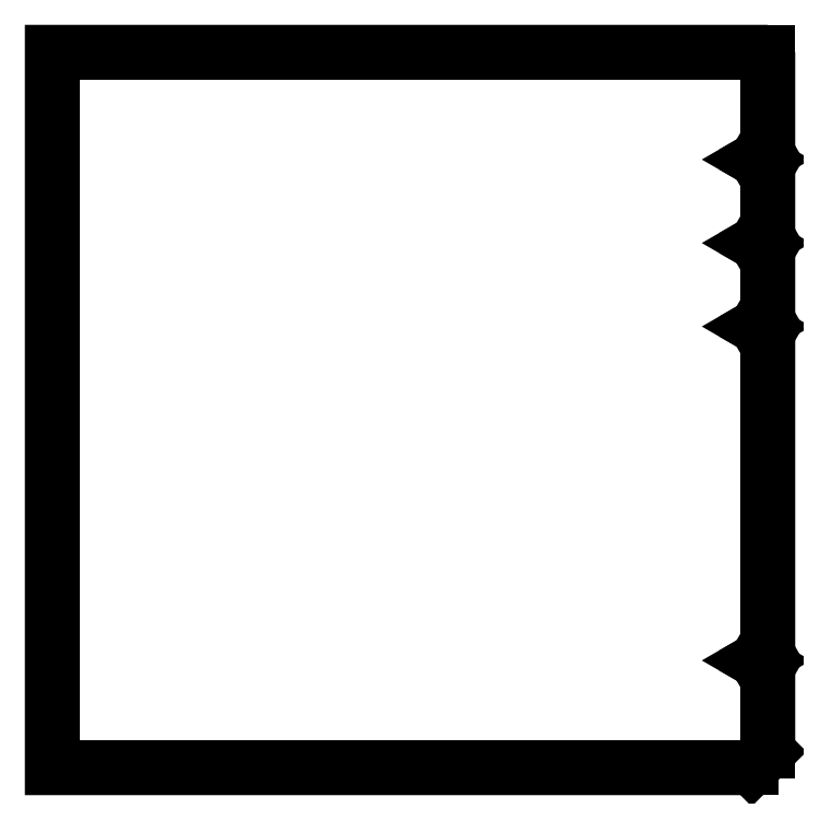
<metadata>
{"format":"dxf","ext":"dxf","renderer":"ezdxf+matplotlib","layout":"modelspace","background":"white","min_lineweight":24,"dpi":150}
</metadata>
<code>
0
SECTION
2
ENTITIES
0
LWPOLYLINE
8
0
90
17
70
1
43
0
10
0.5
20
0.5
10
0.5
20
0.3592
10
0.484
20
0.35
10
0.5
20
0.3408
10
0.5
20
0.2426
10
0.484
20
0.2333
10
0.5
20
0.2241
10
0.5
20
0.1259
10
0.484
20
0.1167
10
0.5
20
0.1074
10
0.5
20
-0.3408
10
0.484
20
-0.35
10
0.5
20
-0.3592
10
0.5
20
-0.4774
10
0.4774
20
-0.5
10
-0.5
20
-0.5
10
-0.5
20
0.5
0
LINE
8
0
10
0.5
20
-0.4774
30
0
11
0.4774
21
-0.5
31
0
0
LINE
8
0
10
0.4774
20
-0.5
30
0
11
-0.5
21
-0.5
31
0
0
LINE
8
0
10
-0.5
20
-0.5
30
0
11
-0.5
21
0.5
31
0
0
LINE
8
0
10
-0.5
20
0.5
30
0
11
0.5
21
0.5
31
0
0
LINE
8
0
10
0.5
20
0.5
30
0
11
0.5
21
0.3592
31
0
0
LINE
8
0
10
0.5
20
-0.3408
30
0
11
0.484
21
-0.35
31
0
0
LINE
8
0
10
0.484
20
-0.35
30
0
11
0.5
21
-0.3592
31
0
0
LINE
8
0
10
0.5
20
-0.3592
30
0
11
0.5
21
-0.4774
31
0
0
LINE
8
0
10
0.5
20
0.1074
30
0
11
0.5
21
-0.3408
31
0
0
LINE
8
0
10
0.5
20
0.1259
30
0
11
0.484
21
0.1167
31
0
0
LINE
8
0
10
0.484
20
0.1167
30
0
11
0.5
21
0.1074
31
0
0
LINE
8
0
10
0.5
20
0.2241
30
0
11
0.5
21
0.1259
31
0
0
LINE
8
0
10
0.5
20
0.2426
30
0
11
0.484
21
0.2333
31
0
0
LINE
8
0
10
0.484
20
0.2333
30
0
11
0.5
21
0.2241
31
0
0
LINE
8
0
10
0.5
20
0.3592
30
0
11
0.484
21
0.35
31
0
0
LINE
8
0
10
0.484
20
0.35
30
0
11
0.5
21
0.3408
31
0
0
LINE
8
0
10
0.5
20
0.3408
30
0
11
0.5
21
0.2426
31
0
0
ENDSEC
0
EOF

</code>
